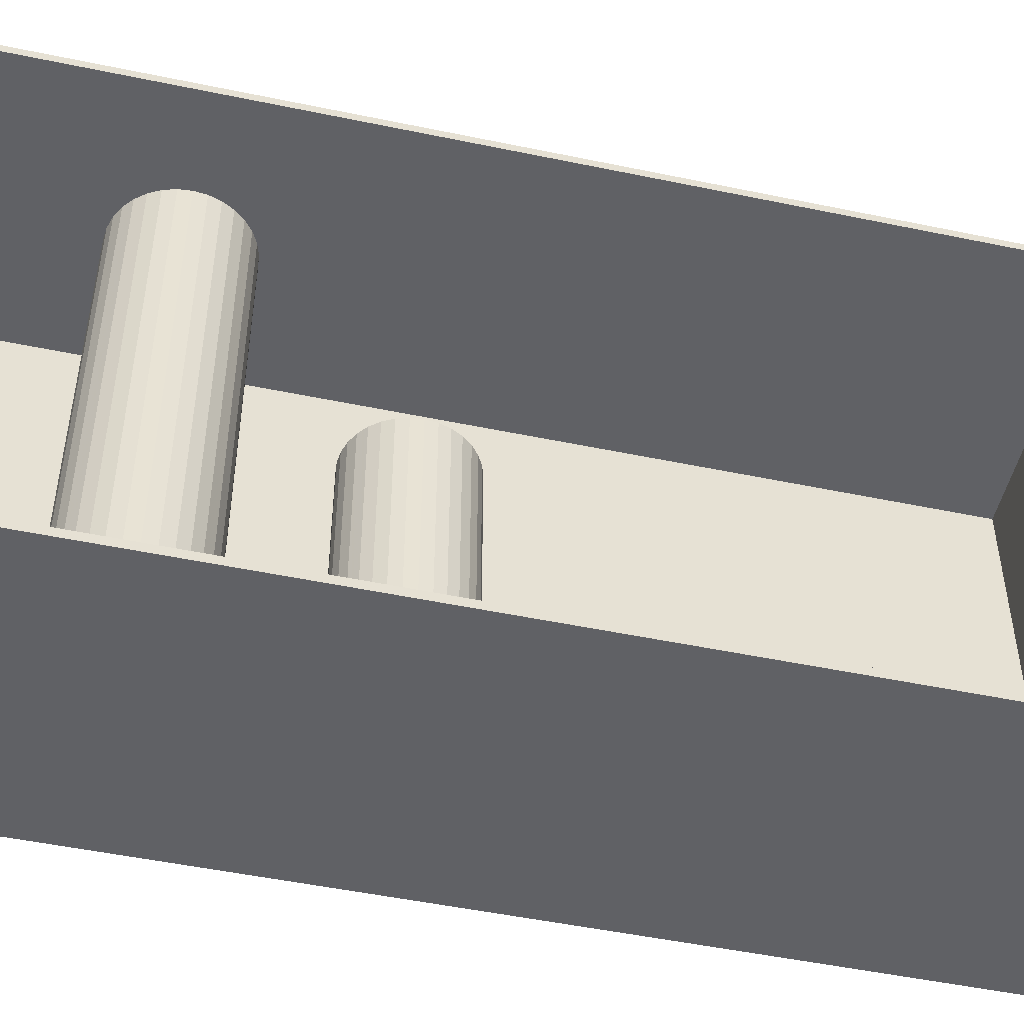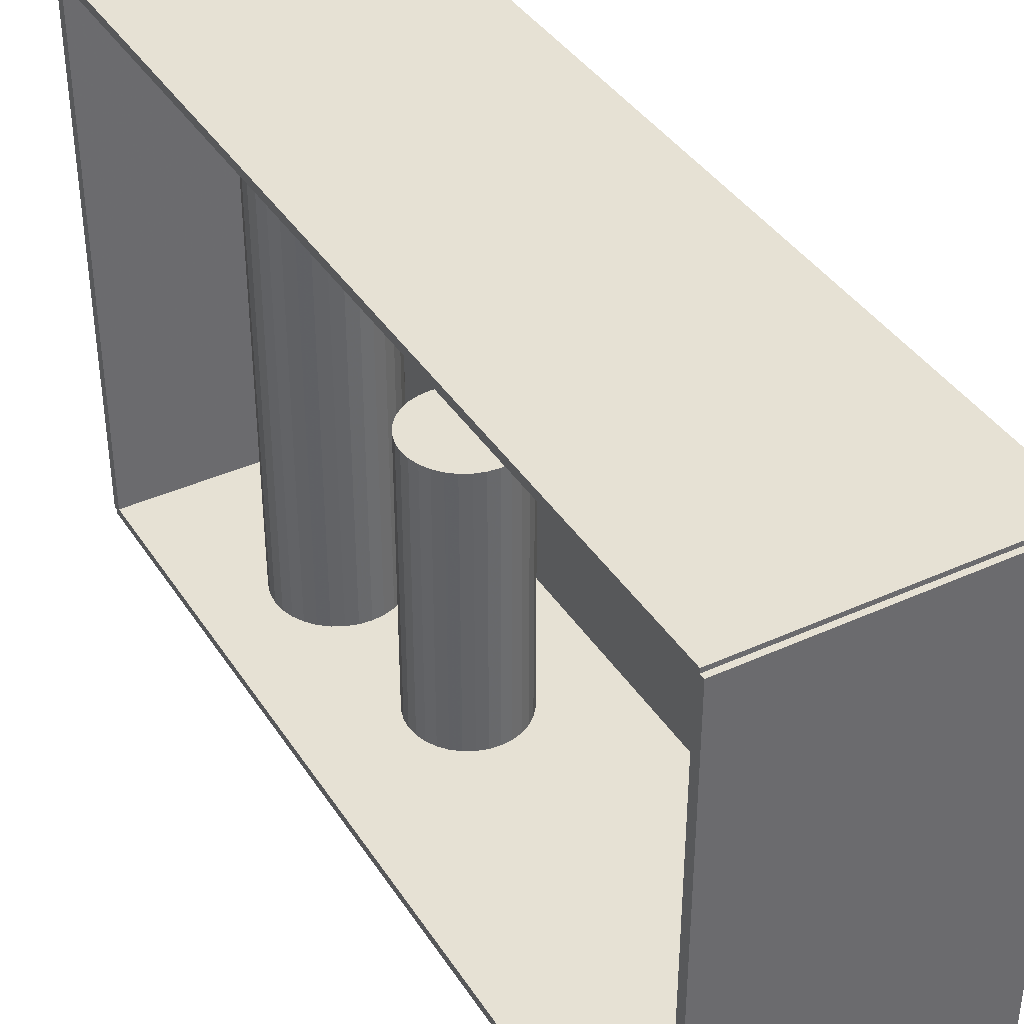
<metadata>
{"format":"obj","ext":"obj","renderer":"f3d","projection":"perspective","resolution":1024,"background":"white","views":[{"elev":-49.6,"azim":77.0,"up":"+Z"},{"elev":39.2,"azim":150.4,"up":"+Z"}]}
</metadata>
<code>
v -0.07327 -0.2423 -0.002202
v -0.07327 -0.2423 0.002202
v -0.07327 0.2423 -0.002202
v -0.07327 0.2423 0.002202
v 0.07327 -0.2423 -0.002202
v 0.07327 -0.2423 0.002202
v 0.07327 0.2423 -0.002202
v 0.07327 0.2423 0.002202
v -0.07107 -0.2423 0
v -0.07547 -0.2423 0
v -0.07107 0.2423 0
v -0.07547 0.2423 0
v -0.07107 -0.2423 0.2812
v -0.07547 -0.2423 0.2812
v -0.07107 0.2423 0.2812
v -0.07547 0.2423 0.2812
v -0.07327 0.2396 0.2812
v -0.07327 0.245 0.2812
v -0.07327 0.2396 0
v -0.07327 0.245 0
v 0.07327 0.2396 0.2812
v 0.07327 0.245 0.2812
v 0.07327 0.2396 0
v 0.07327 0.245 0
v -0.07327 -0.2396 0
v -0.07327 -0.245 0
v -0.07327 -0.2396 0.2812
v -0.07327 -0.245 0.2812
v 0.07327 -0.2396 0
v 0.07327 -0.245 0
v 0.07327 -0.2396 0.2812
v 0.07327 -0.245 0.2812
v -0.07327 -0.2423 0.279
v -0.07327 -0.2423 0.2835
v -0.07327 0.2423 0.279
v -0.07327 0.2423 0.2835
v 0.07327 -0.2423 0.279
v 0.07327 -0.2423 0.2835
v 0.07327 0.2423 0.279
v 0.07327 0.2423 0.2835
v 0.007878 -0.1418 0.004403
v 0.04001 -0.1418 0.004403
v 0.04001 -0.1418 0.08839
v 0.007878 -0.1418 0.08839
v 0.0394 -0.1355 0.004403
v 0.0394 -0.1355 0.08839
v 0.03757 -0.1295 0.004403
v 0.03757 -0.1295 0.08839
v 0.0346 -0.124 0.004403
v 0.0346 -0.124 0.08839
v 0.0306 -0.1191 0.004403
v 0.0306 -0.1191 0.08839
v 0.02573 -0.1151 0.004403
v 0.02573 -0.1151 0.08839
v 0.02018 -0.1121 0.004403
v 0.02018 -0.1121 0.08839
v 0.01415 -0.1103 0.004403
v 0.01415 -0.1103 0.08839
v 0.007878 -0.1097 0.004403
v 0.007878 -0.1097 0.08839
v 0.001609 -0.1103 0.004403
v 0.001609 -0.1103 0.08839
v -0.004419 -0.1121 0.004403
v -0.004419 -0.1121 0.08839
v -0.009974 -0.1151 0.004403
v -0.009974 -0.1151 0.08839
v -0.01484 -0.1191 0.004403
v -0.01484 -0.1191 0.08839
v -0.01884 -0.124 0.004403
v -0.01884 -0.124 0.08839
v -0.02181 -0.1295 0.004403
v -0.02181 -0.1295 0.08839
v -0.02364 -0.1355 0.004403
v -0.02364 -0.1355 0.08839
v -0.02426 -0.1418 0.004403
v -0.02426 -0.1418 0.08839
v -0.02364 -0.1481 0.004403
v -0.02364 -0.1481 0.08839
v -0.02181 -0.1541 0.004403
v -0.02181 -0.1541 0.08839
v -0.01884 -0.1597 0.004403
v -0.01884 -0.1597 0.08839
v -0.01484 -0.1645 0.004403
v -0.01484 -0.1645 0.08839
v -0.009974 -0.1685 0.004403
v -0.009974 -0.1685 0.08839
v -0.004419 -0.1715 0.004403
v -0.004419 -0.1715 0.08839
v 0.001609 -0.1733 0.004403
v 0.001609 -0.1733 0.08839
v 0.007878 -0.1739 0.004403
v 0.007878 -0.1739 0.08839
v 0.01415 -0.1733 0.004403
v 0.01415 -0.1733 0.08839
v 0.02018 -0.1715 0.004403
v 0.02018 -0.1715 0.08839
v 0.02573 -0.1685 0.004403
v 0.02573 -0.1685 0.08839
v 0.0306 -0.1645 0.004403
v 0.0306 -0.1645 0.08839
v 0.0346 -0.1597 0.004403
v 0.0346 -0.1597 0.08839
v 0.03757 -0.1541 0.004403
v 0.03757 -0.1541 0.08839
v 0.0394 -0.1481 0.004403
v 0.0394 -0.1481 0.08839
v 0.007878 -0.1418 0.08839
v 0.04001 -0.1418 0.08839
v 0.04001 -0.1418 0.1724
v 0.007878 -0.1418 0.1724
v 0.0394 -0.1355 0.08839
v 0.0394 -0.1355 0.1724
v 0.03757 -0.1295 0.08839
v 0.03757 -0.1295 0.1724
v 0.0346 -0.124 0.08839
v 0.0346 -0.124 0.1724
v 0.0306 -0.1191 0.08839
v 0.0306 -0.1191 0.1724
v 0.02573 -0.1151 0.08839
v 0.02573 -0.1151 0.1724
v 0.02018 -0.1121 0.08839
v 0.02018 -0.1121 0.1724
v 0.01415 -0.1103 0.08839
v 0.01415 -0.1103 0.1724
v 0.007878 -0.1097 0.08839
v 0.007878 -0.1097 0.1724
v 0.001609 -0.1103 0.08839
v 0.001609 -0.1103 0.1724
v -0.004419 -0.1121 0.08839
v -0.004419 -0.1121 0.1724
v -0.009974 -0.1151 0.08839
v -0.009974 -0.1151 0.1724
v -0.01484 -0.1191 0.08839
v -0.01484 -0.1191 0.1724
v -0.01884 -0.124 0.08839
v -0.01884 -0.124 0.1724
v -0.02181 -0.1295 0.08839
v -0.02181 -0.1295 0.1724
v -0.02364 -0.1355 0.08839
v -0.02364 -0.1355 0.1724
v -0.02426 -0.1418 0.08839
v -0.02426 -0.1418 0.1724
v -0.02364 -0.1481 0.08839
v -0.02364 -0.1481 0.1724
v -0.02181 -0.1541 0.08839
v -0.02181 -0.1541 0.1724
v -0.01884 -0.1597 0.08839
v -0.01884 -0.1597 0.1724
v -0.01484 -0.1645 0.08839
v -0.01484 -0.1645 0.1724
v -0.009974 -0.1685 0.08839
v -0.009974 -0.1685 0.1724
v -0.004419 -0.1715 0.08839
v -0.004419 -0.1715 0.1724
v 0.001609 -0.1733 0.08839
v 0.001609 -0.1733 0.1724
v 0.007878 -0.1739 0.08839
v 0.007878 -0.1739 0.1724
v 0.01415 -0.1733 0.08839
v 0.01415 -0.1733 0.1724
v 0.02018 -0.1715 0.08839
v 0.02018 -0.1715 0.1724
v 0.02573 -0.1685 0.08839
v 0.02573 -0.1685 0.1724
v 0.0306 -0.1645 0.08839
v 0.0306 -0.1645 0.1724
v 0.0346 -0.1597 0.08839
v 0.0346 -0.1597 0.1724
v 0.03757 -0.1541 0.08839
v 0.03757 -0.1541 0.1724
v 0.0394 -0.1481 0.08839
v 0.0394 -0.1481 0.1724
v 0.007878 -0.1418 0.1724
v 0.04001 -0.1418 0.1724
v 0.04001 -0.1418 0.2564
v 0.007878 -0.1418 0.2564
v 0.0394 -0.1355 0.1724
v 0.0394 -0.1355 0.2564
v 0.03757 -0.1295 0.1724
v 0.03757 -0.1295 0.2564
v 0.0346 -0.124 0.1724
v 0.0346 -0.124 0.2564
v 0.0306 -0.1191 0.1724
v 0.0306 -0.1191 0.2564
v 0.02573 -0.1151 0.1724
v 0.02573 -0.1151 0.2564
v 0.02018 -0.1121 0.1724
v 0.02018 -0.1121 0.2564
v 0.01415 -0.1103 0.1724
v 0.01415 -0.1103 0.2564
v 0.007878 -0.1097 0.1724
v 0.007878 -0.1097 0.2564
v 0.001609 -0.1103 0.1724
v 0.001609 -0.1103 0.2564
v -0.004419 -0.1121 0.1724
v -0.004419 -0.1121 0.2564
v -0.009974 -0.1151 0.1724
v -0.009974 -0.1151 0.2564
v -0.01484 -0.1191 0.1724
v -0.01484 -0.1191 0.2564
v -0.01884 -0.124 0.1724
v -0.01884 -0.124 0.2564
v -0.02181 -0.1295 0.1724
v -0.02181 -0.1295 0.2564
v -0.02364 -0.1355 0.1724
v -0.02364 -0.1355 0.2564
v -0.02426 -0.1418 0.1724
v -0.02426 -0.1418 0.2564
v -0.02364 -0.1481 0.1724
v -0.02364 -0.1481 0.2564
v -0.02181 -0.1541 0.1724
v -0.02181 -0.1541 0.2564
v -0.01884 -0.1597 0.1724
v -0.01884 -0.1597 0.2564
v -0.01484 -0.1645 0.1724
v -0.01484 -0.1645 0.2564
v -0.009974 -0.1685 0.1724
v -0.009974 -0.1685 0.2564
v -0.004419 -0.1715 0.1724
v -0.004419 -0.1715 0.2564
v 0.001609 -0.1733 0.1724
v 0.001609 -0.1733 0.2564
v 0.007878 -0.1739 0.1724
v 0.007878 -0.1739 0.2564
v 0.01415 -0.1733 0.1724
v 0.01415 -0.1733 0.2564
v 0.02018 -0.1715 0.1724
v 0.02018 -0.1715 0.2564
v 0.02573 -0.1685 0.1724
v 0.02573 -0.1685 0.2564
v 0.0306 -0.1645 0.1724
v 0.0306 -0.1645 0.2564
v 0.0346 -0.1597 0.1724
v 0.0346 -0.1597 0.2564
v 0.03757 -0.1541 0.1724
v 0.03757 -0.1541 0.2564
v 0.0394 -0.1481 0.1724
v 0.0394 -0.1481 0.2564
v -0.002713 -0.04088 0.004403
v 0.02625 -0.04088 0.004403
v 0.02625 -0.04088 0.07903
v -0.002713 -0.04088 0.07903
v 0.02569 -0.03523 0.004403
v 0.02569 -0.03523 0.07903
v 0.02405 -0.0298 0.004403
v 0.02405 -0.0298 0.07903
v 0.02137 -0.02479 0.004403
v 0.02137 -0.02479 0.07903
v 0.01777 -0.0204 0.004403
v 0.01777 -0.0204 0.07903
v 0.01338 -0.0168 0.004403
v 0.01338 -0.0168 0.07903
v 0.008371 -0.01412 0.004403
v 0.008371 -0.01412 0.07903
v 0.002938 -0.01248 0.004403
v 0.002938 -0.01248 0.07903
v -0.002713 -0.01192 0.004403
v -0.002713 -0.01192 0.07903
v -0.008364 -0.01248 0.004403
v -0.008364 -0.01248 0.07903
v -0.0138 -0.01412 0.004403
v -0.0138 -0.01412 0.07903
v -0.0188 -0.0168 0.004403
v -0.0188 -0.0168 0.07903
v -0.02319 -0.0204 0.004403
v -0.02319 -0.0204 0.07903
v -0.0268 -0.02479 0.004403
v -0.0268 -0.02479 0.07903
v -0.02947 -0.0298 0.004403
v -0.02947 -0.0298 0.07903
v -0.03112 -0.03523 0.004403
v -0.03112 -0.03523 0.07903
v -0.03168 -0.04088 0.004403
v -0.03168 -0.04088 0.07903
v -0.03112 -0.04653 0.004403
v -0.03112 -0.04653 0.07903
v -0.02947 -0.05197 0.004403
v -0.02947 -0.05197 0.07903
v -0.0268 -0.05697 0.004403
v -0.0268 -0.05697 0.07903
v -0.02319 -0.06136 0.004403
v -0.02319 -0.06136 0.07903
v -0.0188 -0.06497 0.004403
v -0.0188 -0.06497 0.07903
v -0.0138 -0.06764 0.004403
v -0.0138 -0.06764 0.07903
v -0.008364 -0.06929 0.004403
v -0.008364 -0.06929 0.07903
v -0.002713 -0.06985 0.004403
v -0.002713 -0.06985 0.07903
v 0.002938 -0.06929 0.004403
v 0.002938 -0.06929 0.07903
v 0.008371 -0.06764 0.004403
v 0.008371 -0.06764 0.07903
v 0.01338 -0.06497 0.004403
v 0.01338 -0.06497 0.07903
v 0.01777 -0.06136 0.004403
v 0.01777 -0.06136 0.07903
v 0.02137 -0.05697 0.004403
v 0.02137 -0.05697 0.07903
v 0.02405 -0.05197 0.004403
v 0.02405 -0.05197 0.07903
v 0.02569 -0.04653 0.004403
v 0.02569 -0.04653 0.07903
v -0.002713 -0.04088 0.07903
v 0.02625 -0.04088 0.07903
v 0.02625 -0.04088 0.1537
v -0.002713 -0.04088 0.1537
v 0.02569 -0.03523 0.07903
v 0.02569 -0.03523 0.1537
v 0.02405 -0.0298 0.07903
v 0.02405 -0.0298 0.1537
v 0.02137 -0.02479 0.07903
v 0.02137 -0.02479 0.1537
v 0.01777 -0.0204 0.07903
v 0.01777 -0.0204 0.1537
v 0.01338 -0.0168 0.07903
v 0.01338 -0.0168 0.1537
v 0.008371 -0.01412 0.07903
v 0.008371 -0.01412 0.1537
v 0.002938 -0.01248 0.07903
v 0.002938 -0.01248 0.1537
v -0.002713 -0.01192 0.07903
v -0.002713 -0.01192 0.1537
v -0.008364 -0.01248 0.07903
v -0.008364 -0.01248 0.1537
v -0.0138 -0.01412 0.07903
v -0.0138 -0.01412 0.1537
v -0.0188 -0.0168 0.07903
v -0.0188 -0.0168 0.1537
v -0.02319 -0.0204 0.07903
v -0.02319 -0.0204 0.1537
v -0.0268 -0.02479 0.07903
v -0.0268 -0.02479 0.1537
v -0.02947 -0.0298 0.07903
v -0.02947 -0.0298 0.1537
v -0.03112 -0.03523 0.07903
v -0.03112 -0.03523 0.1537
v -0.03168 -0.04088 0.07903
v -0.03168 -0.04088 0.1537
v -0.03112 -0.04653 0.07903
v -0.03112 -0.04653 0.1537
v -0.02947 -0.05197 0.07903
v -0.02947 -0.05197 0.1537
v -0.0268 -0.05697 0.07903
v -0.0268 -0.05697 0.1537
v -0.02319 -0.06136 0.07903
v -0.02319 -0.06136 0.1537
v -0.0188 -0.06497 0.07903
v -0.0188 -0.06497 0.1537
v -0.0138 -0.06764 0.07903
v -0.0138 -0.06764 0.1537
v -0.008364 -0.06929 0.07903
v -0.008364 -0.06929 0.1537
v -0.002713 -0.06985 0.07903
v -0.002713 -0.06985 0.1537
v 0.002938 -0.06929 0.07903
v 0.002938 -0.06929 0.1537
v 0.008371 -0.06764 0.07903
v 0.008371 -0.06764 0.1537
v 0.01338 -0.06497 0.07903
v 0.01338 -0.06497 0.1537
v 0.01777 -0.06136 0.07903
v 0.01777 -0.06136 0.1537
v 0.02137 -0.05697 0.07903
v 0.02137 -0.05697 0.1537
v 0.02405 -0.05197 0.07903
v 0.02405 -0.05197 0.1537
v 0.02569 -0.04653 0.07903
v 0.02569 -0.04653 0.1537
f 2 4 1
f 5 2 1
f 1 4 3
f 3 5 1
f 2 8 4
f 6 2 5
f 6 8 2
f 4 8 3
f 7 5 3
f 3 8 7
f 7 6 5
f 8 6 7
f 10 12 9
f 13 10 9
f 9 12 11
f 11 13 9
f 10 16 12
f 14 10 13
f 14 16 10
f 12 16 11
f 15 13 11
f 11 16 15
f 15 14 13
f 16 14 15
f 18 20 17
f 21 18 17
f 17 20 19
f 19 21 17
f 18 24 20
f 22 18 21
f 22 24 18
f 20 24 19
f 23 21 19
f 19 24 23
f 23 22 21
f 24 22 23
f 26 28 25
f 29 26 25
f 25 28 27
f 27 29 25
f 26 32 28
f 30 26 29
f 30 32 26
f 28 32 27
f 31 29 27
f 27 32 31
f 31 30 29
f 32 30 31
f 34 36 33
f 37 34 33
f 33 36 35
f 35 37 33
f 34 40 36
f 38 34 37
f 38 40 34
f 36 40 35
f 39 37 35
f 35 40 39
f 39 38 37
f 40 38 39
f 42 41 45
f 42 45 43
f 43 45 46
f 43 46 44
f 45 41 47
f 45 47 46
f 46 47 48
f 46 48 44
f 47 41 49
f 47 49 48
f 48 49 50
f 48 50 44
f 49 41 51
f 49 51 50
f 50 51 52
f 50 52 44
f 51 41 53
f 51 53 52
f 52 53 54
f 52 54 44
f 53 41 55
f 53 55 54
f 54 55 56
f 54 56 44
f 55 41 57
f 55 57 56
f 56 57 58
f 56 58 44
f 57 41 59
f 57 59 58
f 58 59 60
f 58 60 44
f 59 41 61
f 59 61 60
f 60 61 62
f 60 62 44
f 61 41 63
f 61 63 62
f 62 63 64
f 62 64 44
f 63 41 65
f 63 65 64
f 64 65 66
f 64 66 44
f 65 41 67
f 65 67 66
f 66 67 68
f 66 68 44
f 67 41 69
f 67 69 68
f 68 69 70
f 68 70 44
f 69 41 71
f 69 71 70
f 70 71 72
f 70 72 44
f 71 41 73
f 71 73 72
f 72 73 74
f 72 74 44
f 73 41 75
f 73 75 74
f 74 75 76
f 74 76 44
f 75 41 77
f 75 77 76
f 76 77 78
f 76 78 44
f 77 41 79
f 77 79 78
f 78 79 80
f 78 80 44
f 79 41 81
f 79 81 80
f 80 81 82
f 80 82 44
f 81 41 83
f 81 83 82
f 82 83 84
f 82 84 44
f 83 41 85
f 83 85 84
f 84 85 86
f 84 86 44
f 85 41 87
f 85 87 86
f 86 87 88
f 86 88 44
f 87 41 89
f 87 89 88
f 88 89 90
f 88 90 44
f 89 41 91
f 89 91 90
f 90 91 92
f 90 92 44
f 91 41 93
f 91 93 92
f 92 93 94
f 92 94 44
f 93 41 95
f 93 95 94
f 94 95 96
f 94 96 44
f 95 41 97
f 95 97 96
f 96 97 98
f 96 98 44
f 97 41 99
f 97 99 98
f 98 99 100
f 98 100 44
f 99 41 101
f 99 101 100
f 100 101 102
f 100 102 44
f 101 41 103
f 101 103 102
f 102 103 104
f 102 104 44
f 103 41 105
f 103 105 104
f 104 105 106
f 104 106 44
f 105 41 42
f 105 42 106
f 106 42 43
f 106 43 44
f 108 107 111
f 108 111 109
f 109 111 112
f 109 112 110
f 111 107 113
f 111 113 112
f 112 113 114
f 112 114 110
f 113 107 115
f 113 115 114
f 114 115 116
f 114 116 110
f 115 107 117
f 115 117 116
f 116 117 118
f 116 118 110
f 117 107 119
f 117 119 118
f 118 119 120
f 118 120 110
f 119 107 121
f 119 121 120
f 120 121 122
f 120 122 110
f 121 107 123
f 121 123 122
f 122 123 124
f 122 124 110
f 123 107 125
f 123 125 124
f 124 125 126
f 124 126 110
f 125 107 127
f 125 127 126
f 126 127 128
f 126 128 110
f 127 107 129
f 127 129 128
f 128 129 130
f 128 130 110
f 129 107 131
f 129 131 130
f 130 131 132
f 130 132 110
f 131 107 133
f 131 133 132
f 132 133 134
f 132 134 110
f 133 107 135
f 133 135 134
f 134 135 136
f 134 136 110
f 135 107 137
f 135 137 136
f 136 137 138
f 136 138 110
f 137 107 139
f 137 139 138
f 138 139 140
f 138 140 110
f 139 107 141
f 139 141 140
f 140 141 142
f 140 142 110
f 141 107 143
f 141 143 142
f 142 143 144
f 142 144 110
f 143 107 145
f 143 145 144
f 144 145 146
f 144 146 110
f 145 107 147
f 145 147 146
f 146 147 148
f 146 148 110
f 147 107 149
f 147 149 148
f 148 149 150
f 148 150 110
f 149 107 151
f 149 151 150
f 150 151 152
f 150 152 110
f 151 107 153
f 151 153 152
f 152 153 154
f 152 154 110
f 153 107 155
f 153 155 154
f 154 155 156
f 154 156 110
f 155 107 157
f 155 157 156
f 156 157 158
f 156 158 110
f 157 107 159
f 157 159 158
f 158 159 160
f 158 160 110
f 159 107 161
f 159 161 160
f 160 161 162
f 160 162 110
f 161 107 163
f 161 163 162
f 162 163 164
f 162 164 110
f 163 107 165
f 163 165 164
f 164 165 166
f 164 166 110
f 165 107 167
f 165 167 166
f 166 167 168
f 166 168 110
f 167 107 169
f 167 169 168
f 168 169 170
f 168 170 110
f 169 107 171
f 169 171 170
f 170 171 172
f 170 172 110
f 171 107 108
f 171 108 172
f 172 108 109
f 172 109 110
f 174 173 177
f 174 177 175
f 175 177 178
f 175 178 176
f 177 173 179
f 177 179 178
f 178 179 180
f 178 180 176
f 179 173 181
f 179 181 180
f 180 181 182
f 180 182 176
f 181 173 183
f 181 183 182
f 182 183 184
f 182 184 176
f 183 173 185
f 183 185 184
f 184 185 186
f 184 186 176
f 185 173 187
f 185 187 186
f 186 187 188
f 186 188 176
f 187 173 189
f 187 189 188
f 188 189 190
f 188 190 176
f 189 173 191
f 189 191 190
f 190 191 192
f 190 192 176
f 191 173 193
f 191 193 192
f 192 193 194
f 192 194 176
f 193 173 195
f 193 195 194
f 194 195 196
f 194 196 176
f 195 173 197
f 195 197 196
f 196 197 198
f 196 198 176
f 197 173 199
f 197 199 198
f 198 199 200
f 198 200 176
f 199 173 201
f 199 201 200
f 200 201 202
f 200 202 176
f 201 173 203
f 201 203 202
f 202 203 204
f 202 204 176
f 203 173 205
f 203 205 204
f 204 205 206
f 204 206 176
f 205 173 207
f 205 207 206
f 206 207 208
f 206 208 176
f 207 173 209
f 207 209 208
f 208 209 210
f 208 210 176
f 209 173 211
f 209 211 210
f 210 211 212
f 210 212 176
f 211 173 213
f 211 213 212
f 212 213 214
f 212 214 176
f 213 173 215
f 213 215 214
f 214 215 216
f 214 216 176
f 215 173 217
f 215 217 216
f 216 217 218
f 216 218 176
f 217 173 219
f 217 219 218
f 218 219 220
f 218 220 176
f 219 173 221
f 219 221 220
f 220 221 222
f 220 222 176
f 221 173 223
f 221 223 222
f 222 223 224
f 222 224 176
f 223 173 225
f 223 225 224
f 224 225 226
f 224 226 176
f 225 173 227
f 225 227 226
f 226 227 228
f 226 228 176
f 227 173 229
f 227 229 228
f 228 229 230
f 228 230 176
f 229 173 231
f 229 231 230
f 230 231 232
f 230 232 176
f 231 173 233
f 231 233 232
f 232 233 234
f 232 234 176
f 233 173 235
f 233 235 234
f 234 235 236
f 234 236 176
f 235 173 237
f 235 237 236
f 236 237 238
f 236 238 176
f 237 173 174
f 237 174 238
f 238 174 175
f 238 175 176
f 240 239 243
f 240 243 241
f 241 243 244
f 241 244 242
f 243 239 245
f 243 245 244
f 244 245 246
f 244 246 242
f 245 239 247
f 245 247 246
f 246 247 248
f 246 248 242
f 247 239 249
f 247 249 248
f 248 249 250
f 248 250 242
f 249 239 251
f 249 251 250
f 250 251 252
f 250 252 242
f 251 239 253
f 251 253 252
f 252 253 254
f 252 254 242
f 253 239 255
f 253 255 254
f 254 255 256
f 254 256 242
f 255 239 257
f 255 257 256
f 256 257 258
f 256 258 242
f 257 239 259
f 257 259 258
f 258 259 260
f 258 260 242
f 259 239 261
f 259 261 260
f 260 261 262
f 260 262 242
f 261 239 263
f 261 263 262
f 262 263 264
f 262 264 242
f 263 239 265
f 263 265 264
f 264 265 266
f 264 266 242
f 265 239 267
f 265 267 266
f 266 267 268
f 266 268 242
f 267 239 269
f 267 269 268
f 268 269 270
f 268 270 242
f 269 239 271
f 269 271 270
f 270 271 272
f 270 272 242
f 271 239 273
f 271 273 272
f 272 273 274
f 272 274 242
f 273 239 275
f 273 275 274
f 274 275 276
f 274 276 242
f 275 239 277
f 275 277 276
f 276 277 278
f 276 278 242
f 277 239 279
f 277 279 278
f 278 279 280
f 278 280 242
f 279 239 281
f 279 281 280
f 280 281 282
f 280 282 242
f 281 239 283
f 281 283 282
f 282 283 284
f 282 284 242
f 283 239 285
f 283 285 284
f 284 285 286
f 284 286 242
f 285 239 287
f 285 287 286
f 286 287 288
f 286 288 242
f 287 239 289
f 287 289 288
f 288 289 290
f 288 290 242
f 289 239 291
f 289 291 290
f 290 291 292
f 290 292 242
f 291 239 293
f 291 293 292
f 292 293 294
f 292 294 242
f 293 239 295
f 293 295 294
f 294 295 296
f 294 296 242
f 295 239 297
f 295 297 296
f 296 297 298
f 296 298 242
f 297 239 299
f 297 299 298
f 298 299 300
f 298 300 242
f 299 239 301
f 299 301 300
f 300 301 302
f 300 302 242
f 301 239 303
f 301 303 302
f 302 303 304
f 302 304 242
f 303 239 240
f 303 240 304
f 304 240 241
f 304 241 242
f 306 305 309
f 306 309 307
f 307 309 310
f 307 310 308
f 309 305 311
f 309 311 310
f 310 311 312
f 310 312 308
f 311 305 313
f 311 313 312
f 312 313 314
f 312 314 308
f 313 305 315
f 313 315 314
f 314 315 316
f 314 316 308
f 315 305 317
f 315 317 316
f 316 317 318
f 316 318 308
f 317 305 319
f 317 319 318
f 318 319 320
f 318 320 308
f 319 305 321
f 319 321 320
f 320 321 322
f 320 322 308
f 321 305 323
f 321 323 322
f 322 323 324
f 322 324 308
f 323 305 325
f 323 325 324
f 324 325 326
f 324 326 308
f 325 305 327
f 325 327 326
f 326 327 328
f 326 328 308
f 327 305 329
f 327 329 328
f 328 329 330
f 328 330 308
f 329 305 331
f 329 331 330
f 330 331 332
f 330 332 308
f 331 305 333
f 331 333 332
f 332 333 334
f 332 334 308
f 333 305 335
f 333 335 334
f 334 335 336
f 334 336 308
f 335 305 337
f 335 337 336
f 336 337 338
f 336 338 308
f 337 305 339
f 337 339 338
f 338 339 340
f 338 340 308
f 339 305 341
f 339 341 340
f 340 341 342
f 340 342 308
f 341 305 343
f 341 343 342
f 342 343 344
f 342 344 308
f 343 305 345
f 343 345 344
f 344 345 346
f 344 346 308
f 345 305 347
f 345 347 346
f 346 347 348
f 346 348 308
f 347 305 349
f 347 349 348
f 348 349 350
f 348 350 308
f 349 305 351
f 349 351 350
f 350 351 352
f 350 352 308
f 351 305 353
f 351 353 352
f 352 353 354
f 352 354 308
f 353 305 355
f 353 355 354
f 354 355 356
f 354 356 308
f 355 305 357
f 355 357 356
f 356 357 358
f 356 358 308
f 357 305 359
f 357 359 358
f 358 359 360
f 358 360 308
f 359 305 361
f 359 361 360
f 360 361 362
f 360 362 308
f 361 305 363
f 361 363 362
f 362 363 364
f 362 364 308
f 363 305 365
f 363 365 364
f 364 365 366
f 364 366 308
f 365 305 367
f 365 367 366
f 366 367 368
f 366 368 308
f 367 305 369
f 367 369 368
f 368 369 370
f 368 370 308
f 369 305 306
f 369 306 370
f 370 306 307
f 370 307 308

</code>
